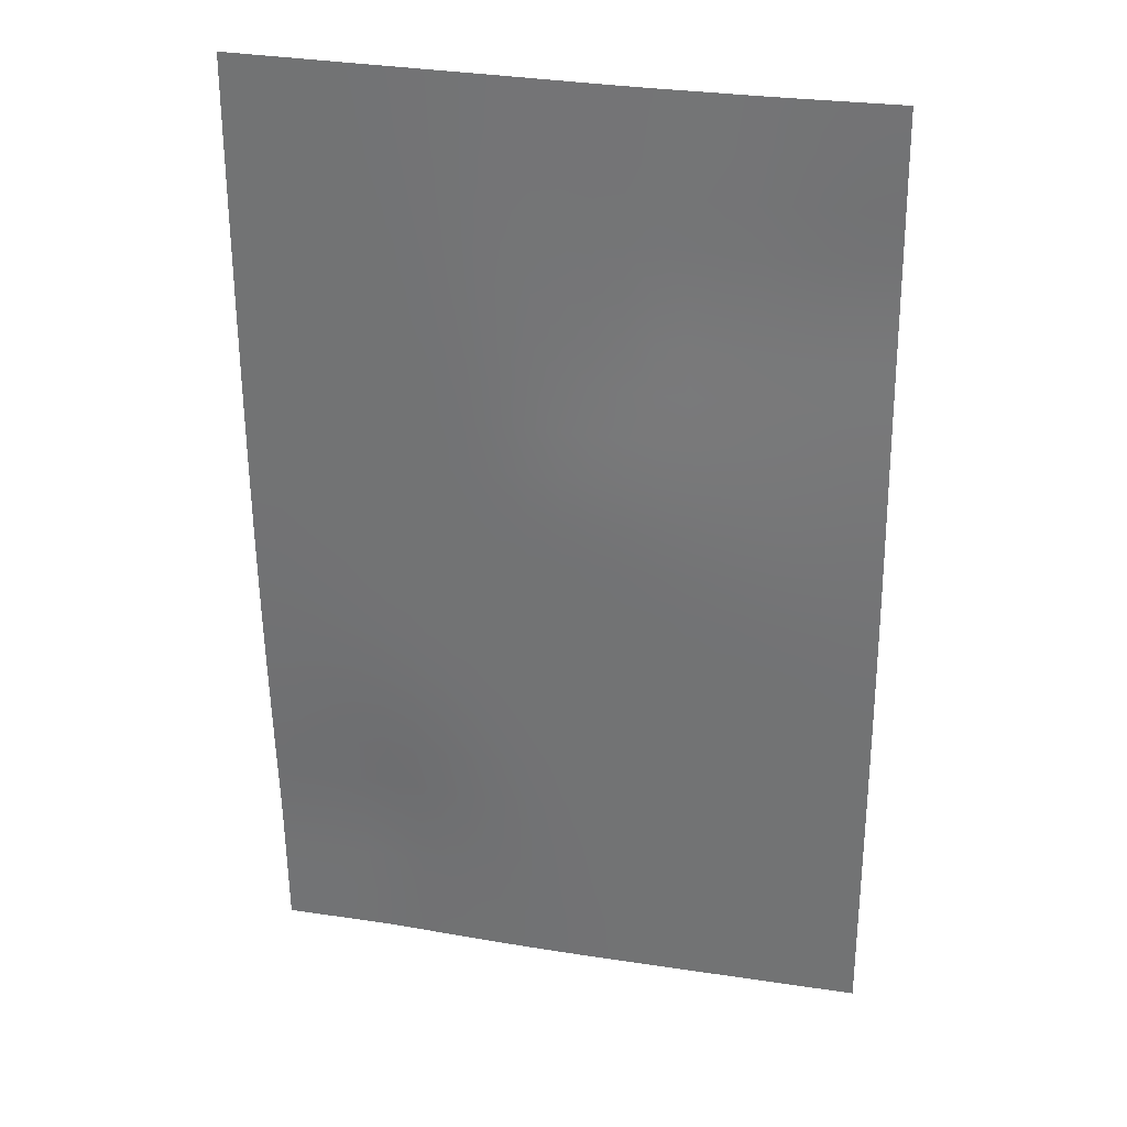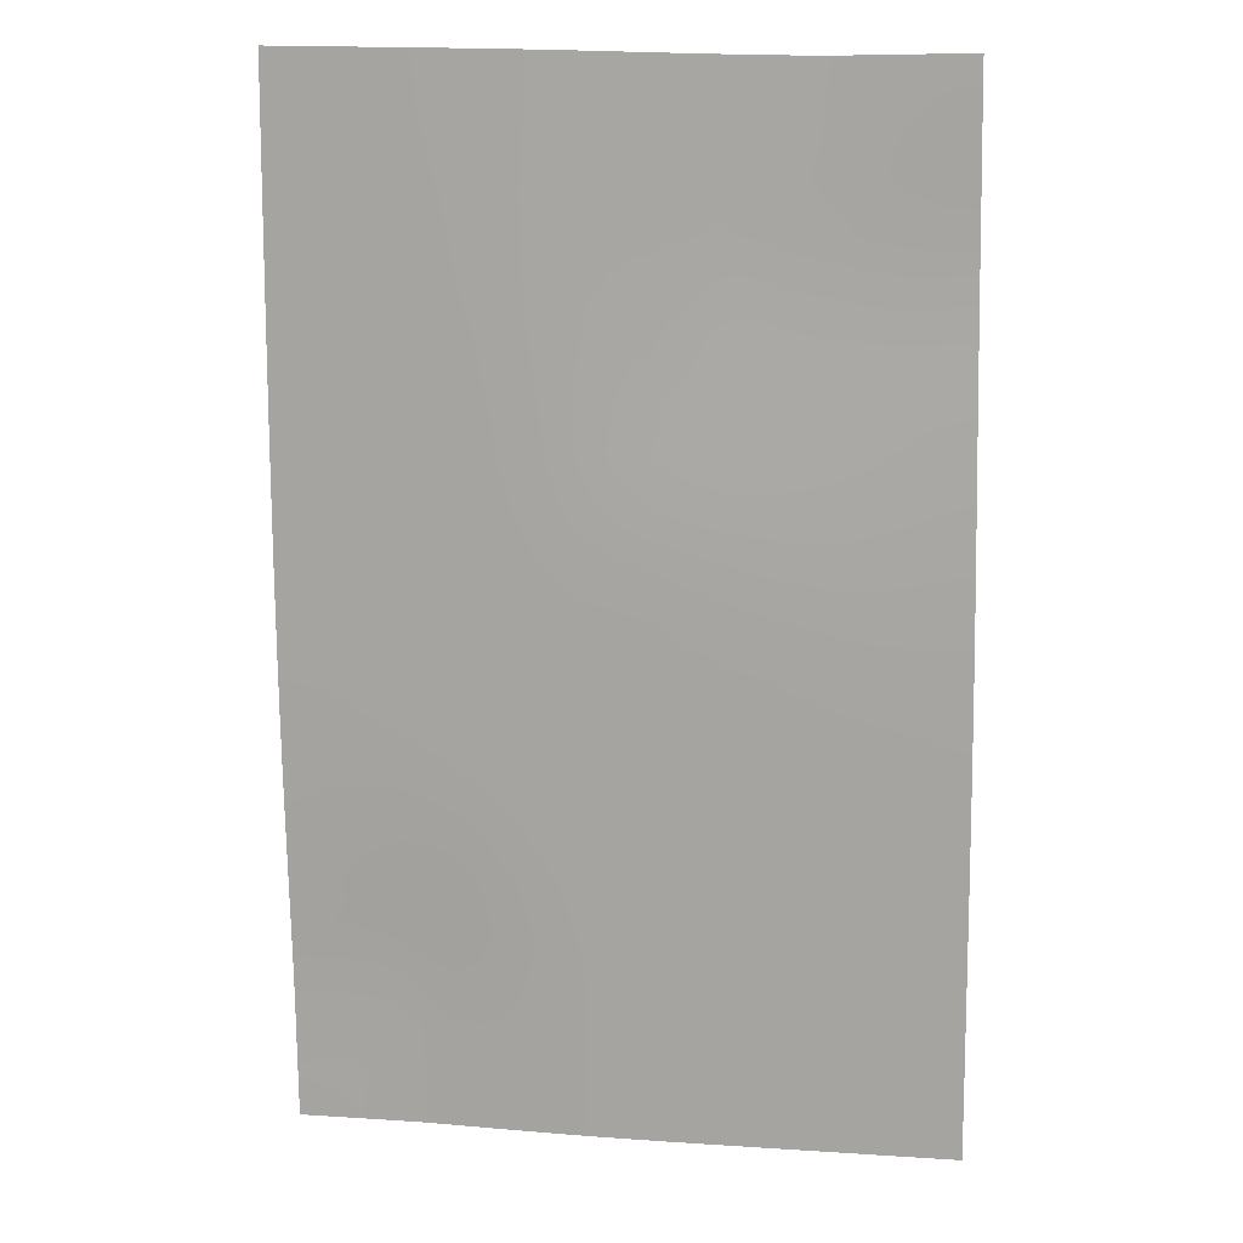
<metadata>
{"format":"obj","ext":"obj","renderer":"f3d","projection":"perspective","resolution":1024,"background":"white","views":[{"elev":32.1,"azim":12.4,"up":"+Z"},{"elev":14.4,"azim":9.1,"up":"+Z"}]}
</metadata>
<code>
g default
v -2.53 -0.04029 4.009
v -2.276 -0.04029 4.007
v -2.023 -0.04029 4.005
v -1.769 -0.04028 4.003
v -1.515 -0.04013 4.001
v -1.261 -0.03921 3.999
v -1.007 -0.03714 3.997
v -0.7535 -0.03346 3.994
v -0.5022 -0.02797 3.99
v -0.2538 -0.02064 3.986
v -0.008684 -0.01192 3.98
v 0.233 -0.00211 3.975
v 0.4718 0.008575 3.97
v 0.7064 0.02032 3.966
v 0.935 0.03367 3.962
v 1.173 0.04398 3.96
v 1.423 0.04736 3.96
v 1.675 0.04489 3.964
v 1.924 0.03983 3.97
v 2.175 0.03565 3.976
v 2.428 0.03331 3.981
v -2.533 -0.04029 3.608
v -2.28 -0.04029 3.606
v -2.026 -0.04029 3.604
v -1.772 -0.04029 3.602
v -1.519 -0.04028 3.601
v -1.265 -0.03972 3.599
v -1.011 -0.038 3.597
v -0.7578 -0.03452 3.594
v -0.5072 -0.02892 3.59
v -0.2598 -0.02132 3.586
v -0.01564 -0.01219 3.58
v 0.2257 -0.002025 3.574
v 0.4643 0.008902 3.569
v 0.6991 0.02089 3.564
v 0.9312 0.03339 3.561
v 1.174 0.04177 3.558
v 1.426 0.04339 3.56
v 1.678 0.04029 3.564
v 1.929 0.03599 3.57
v 2.181 0.03296 3.575
v 2.435 0.03145 3.58
v -2.536 -0.04029 3.207
v -2.283 -0.04029 3.205
v -2.03 -0.04029 3.203
v -1.776 -0.04029 3.202
v -1.523 -0.04029 3.2
v -1.269 -0.04011 3.198
v -1.015 -0.03881 3.196
v -0.7621 -0.03562 3.194
v -0.5118 -0.02995 3.19
v -0.2652 -0.02204 3.186
v -0.02204 -0.01247 3.18
v 0.2187 -0.001942 3.174
v 0.4576 0.009213 3.168
v 0.694 0.02099 3.162
v 0.9292 0.03262 3.159
v 1.176 0.03911 3.157
v 1.429 0.03935 3.16
v 1.682 0.0368 3.165
v 1.935 0.03418 3.17
v 2.188 0.03278 3.175
v 2.442 0.03264 3.179
v -2.539 -0.04029 2.805
v -2.286 -0.04029 2.803
v -2.033 -0.04029 2.802
v -1.78 -0.04029 2.801
v -1.527 -0.04029 2.799
v -1.273 -0.04029 2.798
v -1.019 -0.03952 2.796
v -0.7663 -0.03678 2.794
v -0.5159 -0.03126 2.791
v -0.2698 -0.02311 2.786
v -0.02772 -0.01309 2.781
v 0.2121 -0.002165 2.775
v 0.4511 0.009164 2.768
v 0.6895 0.02081 2.761
v 0.9258 0.03264 2.757
v 1.179 0.03617 2.756
v 1.434 0.0354 2.76
v 1.688 0.03461 2.765
v 1.942 0.03391 2.769
v 2.195 0.03387 2.774
v 2.449 0.03435 2.779
v -2.542 -0.04029 2.403
v -2.289 -0.04029 2.402
v -2.036 -0.04029 2.401
v -1.783 -0.04029 2.399
v -1.53 -0.04029 2.398
v -1.277 -0.04029 2.397
v -1.024 -0.04007 2.396
v -0.7704 -0.03799 2.394
v -0.5196 -0.03293 2.391
v -0.2738 -0.02467 2.387
v -0.03288 -0.01426 2.382
v 0.206 -0.003052 2.376
v 0.4454 0.008001 2.37
v 0.6861 0.01877 2.363
v 0.9292 0.02915 2.353
v 1.185 0.0285 2.359
v 1.44 0.02887 2.363
v 1.695 0.02925 2.366
v 1.949 0.02934 2.371
v 2.203 0.02939 2.376
v 2.456 0.0293 2.381
v -2.544 -0.04029 2.001
v -2.292 -0.04029 2
v -2.039 -0.04029 1.999
v -1.786 -0.04029 1.998
v -1.534 -0.04029 1.997
v -1.281 -0.04029 1.997
v -1.027 -0.04029 1.996
v -0.7742 -0.03922 1.994
v -0.523 -0.03483 1.992
v -0.2775 -0.02663 1.989
v -0.03735 -0.01613 1.984
v 0.2027 -0.005629 1.978
v 0.4467 0.003368 1.972
v 0.6939 0.01074 1.967
v 0.944 0.01519 1.965
v 1.196 0.01587 1.971
v 1.449 0.01657 1.974
v 1.704 0.01713 1.978
v 1.957 0.01724 1.982
v 2.211 0.01673 1.988
v 2.464 0.01521 1.996
v -2.546 -0.04029 1.599
v -2.294 -0.04029 1.598
v -2.041 -0.04029 1.597
v -1.789 -0.04029 1.597
v -1.536 -0.04029 1.596
v -1.283 -0.04029 1.596
v -1.031 -0.04029 1.595
v -0.7777 -0.04013 1.595
v -0.5266 -0.03635 1.593
v -0.2806 -0.0288 1.59
v -0.03794 -0.01965 1.586
v 0.2073 -0.01173 1.581
v 0.4564 -0.006165 1.579
v 0.7063 -0.002374 1.579
v 0.9569 0.00024 1.581
v 1.208 0.001384 1.585
v 1.46 0.002415 1.589
v 1.713 0.003038 1.592
v 1.966 0.002948 1.597
v 2.219 0.002036 1.604
v 2.472 0.000596 1.612
v -2.548 -0.04029 1.196
v -2.296 -0.04029 1.196
v -2.043 -0.04029 1.196
v -1.79 -0.04029 1.195
v -1.538 -0.04029 1.195
v -1.285 -0.04028 1.195
v -1.032 -0.04029 1.195
v -0.7802 -0.04028 1.194
v -0.5288 -0.03774 1.194
v -0.2798 -0.03253 1.192
v -0.03178 -0.02667 1.19
v 0.2178 -0.02224 1.189
v 0.4682 -0.01946 1.191
v 0.7185 -0.01694 1.194
v 0.969 -0.01454 1.196
v 1.22 -0.0129 1.199
v 1.471 -0.01148 1.202
v 1.723 -0.01066 1.206
v 1.975 -0.01062 1.211
v 2.228 -0.01131 1.217
v 2.481 -0.01228 1.224
v -2.548 -0.04029 0.7938
v -2.296 -0.04029 0.7935
v -2.044 -0.04029 0.7937
v -1.791 -0.04029 0.7937
v -1.538 -0.04029 0.7938
v -1.286 -0.04029 0.7938
v -1.033 -0.04029 0.7938
v -0.7807 -0.04029 0.7938
v -0.5283 -0.0396 0.7941
v -0.2763 -0.03755 0.7948
v -0.02463 -0.0353 0.7961
v 0.2268 -0.03345 0.7988
v 0.478 -0.03165 0.802
v 0.7287 -0.02933 0.8045
v 0.9793 -0.02703 0.8068
v 1.23 -0.02519 0.8094
v 1.481 -0.02363 0.8122
v 1.733 -0.02262 0.8155
v 1.985 -0.02226 0.82
v 2.237 -0.0225 0.8252
v 2.49 -0.02289 0.8314
v -2.548 -0.04028 0.3909
v -2.296 -0.04029 0.3911
v -2.044 -0.04029 0.3918
v -1.791 -0.04029 0.3922
v -1.538 -0.04029 0.3926
v -1.285 -0.04029 0.3929
v -1.032 -0.04029 0.3932
v -0.7796 -0.04029 0.3937
v -0.5266 -0.04029 0.3945
v -0.2735 -0.04029 0.396
v -0.02041 -0.04025 0.3984
v 0.2322 -0.03963 0.4015
v 0.4843 -0.03858 0.4048
v 0.7358 -0.03712 0.408
v 0.9871 -0.0355 0.411
v 1.239 -0.03406 0.414
v 1.49 -0.0328 0.4171
v 1.742 -0.03182 0.4205
v 1.994 -0.03122 0.4245
v 2.246 -0.03092 0.4289
v 2.498 -0.0307 0.4339
v -2.547 -0.03976 -0.01194
v -2.295 -0.04001 -0.01119
v -2.042 -0.04028 -0.01005
v -1.79 -0.04029 -0.009212
v -1.537 -0.04029 -0.008498
v -1.284 -0.04029 -0.007855
v -1.031 -0.04029 -0.007175
v -0.7775 -0.04029 -0.006328
v -0.5241 -0.04029 -0.005143
v -0.2706 -0.04029 -0.003474
v -0.01716 -0.04029 -0.001295
v 0.2359 -0.04029 0.001352
v 0.4885 -0.04029 0.004377
v 0.7408 -0.04021 0.007712
v 0.9929 -0.03955 0.0111
v 1.245 -0.03889 0.0145
v 1.497 -0.03825 0.01797
v 1.749 -0.03759 0.02153
v 2.001 -0.03692 0.02529
v 2.254 -0.03635 0.02911
v 2.506 -0.03583 0.03348
v -2.545 -0.03828 -0.4147
v -2.293 -0.03891 -0.4133
v -2.04 -0.03968 -0.4118
v -1.788 -0.04023 -0.4106
v -1.535 -0.04029 -0.4095
v -1.282 -0.04029 -0.4085
v -1.028 -0.04029 -0.4074
v -0.7748 -0.04029 -0.4062
v -0.5212 -0.04029 -0.4048
v -0.2676 -0.04029 -0.4031
v -0.01408 -0.04029 -0.4011
v 0.2392 -0.04029 -0.3987
v 0.4923 -0.04029 -0.3961
v 0.7451 -0.04029 -0.3931
v 0.9976 -0.04029 -0.3899
v 1.25 -0.04029 -0.3865
v 1.503 -0.04028 -0.383
v 1.755 -0.04003 -0.3795
v 2.008 -0.03961 -0.3759
v 2.26 -0.03919 -0.3723
v 2.513 -0.03879 -0.3684
v -2.541 -0.03588 -0.817
v -2.289 -0.03684 -0.8151
v -2.037 -0.03807 -0.8133
v -1.785 -0.03924 -0.8119
v -1.532 -0.04002 -0.8104
v -1.279 -0.04029 -0.809
v -1.025 -0.04029 -0.8076
v -0.7718 -0.04029 -0.8062
v -0.5182 -0.04029 -0.8047
v -0.2646 -0.04029 -0.803
v -0.01098 -0.04029 -0.801
v 0.2425 -0.04029 -0.7988
v 0.4958 -0.04029 -0.7964
v 0.7489 -0.04029 -0.7937
v 1.002 -0.04029 -0.7907
v 1.255 -0.04029 -0.7875
v 1.508 -0.04029 -0.7843
v 1.76 -0.04029 -0.7809
v 2.013 -0.04029 -0.7775
v 2.266 -0.04024 -0.7742
v 2.518 -0.0401 -0.7707
v -2.537 -0.03255 -1.219
v -2.284 -0.03358 -1.216
v -2.032 -0.03492 -1.214
v -1.78 -0.03647 -1.213
v -1.528 -0.03797 -1.211
v -1.275 -0.03926 -1.209
v -1.022 -0.04015 -1.208
v -0.7687 -0.04029 -1.206
v -0.5151 -0.04029 -1.205
v -0.2615 -0.04029 -1.203
v -0.007872 -0.04029 -1.201
v 0.2457 -0.04029 -1.199
v 0.4991 -0.04029 -1.197
v 0.7525 -0.04029 -1.194
v 1.006 -0.04029 -1.191
v 1.259 -0.04029 -1.188
v 1.512 -0.04029 -1.185
v 1.765 -0.04029 -1.182
v 2.018 -0.04029 -1.179
v 2.271 -0.04029 -1.176
v 2.523 -0.04029 -1.173
v -2.531 -0.02807 -1.619
v -2.278 -0.02869 -1.616
v -2.026 -0.02962 -1.614
v -1.774 -0.03106 -1.612
v -1.523 -0.03292 -1.61
v -1.271 -0.03533 -1.609
v -1.019 -0.03772 -1.608
v -0.7656 -0.0395 -1.606
v -0.5121 -0.04029 -1.605
v -0.2585 -0.04029 -1.603
v -0.004865 -0.04029 -1.601
v 0.2487 -0.04029 -1.599
v 0.5022 -0.04029 -1.597
v 0.7557 -0.04029 -1.595
v 1.009 -0.04029 -1.592
v 1.262 -0.04029 -1.589
v 1.516 -0.04029 -1.586
v 1.769 -0.04029 -1.584
v 2.022 -0.04029 -1.581
v 2.275 -0.04029 -1.578
v 2.528 -0.04029 -1.575
v -2.525 -0.02193 -2.018
v -2.271 -0.0218 -2.014
v -2.018 -0.02202 -2.011
v -1.766 -0.02295 -2.009
v -1.515 -0.0247 -2.006
v -1.264 -0.02826 -2.006
v -1.014 -0.03273 -2.006
v -0.762 -0.03673 -2.006
v -0.5092 -0.03926 -2.005
v -0.2557 -0.04028 -2.003
v -0.002058 -0.04029 -2.001
v 0.2515 -0.04029 -2
v 0.5051 -0.04029 -1.997
v 0.7587 -0.04029 -1.995
v 1.012 -0.04029 -1.993
v 1.266 -0.04029 -1.99
v 1.519 -0.04029 -1.987
v 1.772 -0.04029 -1.985
v 2.025 -0.04029 -1.982
v 2.279 -0.04029 -1.979
v 2.532 -0.04029 -1.977
v -2.518 -0.01379 -2.413
v -2.264 -0.01306 -2.409
v -2.011 -0.01299 -2.406
v -1.757 -0.01338 -2.404
v -1.505 -0.01465 -2.4
v -1.255 -0.01989 -2.402
v -1.007 -0.0268 -2.404
v -0.7577 -0.03287 -2.405
v -0.5062 -0.03716 -2.404
v -0.2531 -0.03953 -2.403
v 0.000447 -0.04028 -2.402
v 0.2541 -0.04029 -2.4
v 0.5078 -0.04029 -2.398
v 0.7614 -0.04029 -2.396
v 1.015 -0.04029 -2.393
v 1.269 -0.04029 -2.391
v 1.522 -0.04029 -2.388
v 1.775 -0.04029 -2.386
v 2.029 -0.04029 -2.383
v 2.282 -0.04029 -2.381
v 2.535 -0.04029 -2.379
v -2.512 -0.005019 -2.808
v -2.258 -0.005125 -2.805
v -2.005 -0.005176 -2.802
v -1.75 -0.004923 -2.799
v -1.495 -0.005241 -2.797
v -1.248 -0.01405 -2.8
v -1.002 -0.02243 -2.802
v -0.7539 -0.02964 -2.803
v -0.5033 -0.03498 -2.804
v -0.2509 -0.03836 -2.803
v 0.002645 -0.03994 -2.802
v 0.2564 -0.04029 -2.801
v 0.5102 -0.04029 -2.799
v 0.7639 -0.04029 -2.796
v 1.018 -0.04029 -2.794
v 1.271 -0.04029 -2.792
v 1.525 -0.04029 -2.789
v 1.778 -0.04029 -2.787
v 2.032 -0.04029 -2.785
v 2.285 -0.04029 -2.782
v 2.539 -0.04029 -2.78
v -2.508 -0.003967 -3.208
v -2.254 -0.004244 -3.205
v -2 -0.004135 -3.202
v -1.747 -0.00378 -3.2
v -1.493 -0.005503 -3.199
v -1.247 -0.01294 -3.2
v -1 -0.02114 -3.202
v -0.7519 -0.02823 -3.203
v -0.5012 -0.03366 -3.204
v -0.2488 -0.03734 -3.203
v 0.004667 -0.03939 -3.203
v 0.2586 -0.04027 -3.201
v 0.5125 -0.04029 -3.199
v 0.7664 -0.04029 -3.197
v 1.02 -0.04029 -3.195
v 1.274 -0.04029 -3.193
v 1.528 -0.04029 -3.19
v 1.781 -0.04029 -3.188
v 2.035 -0.04029 -3.186
v 2.288 -0.04029 -3.183
v 2.542 -0.04029 -3.181
v -2.504 -0.005144 -3.608
v -2.251 -0.005168 -3.605
v -1.997 -0.004803 -3.603
v -1.745 -0.004112 -3.601
v -1.492 -0.005511 -3.6
v -1.246 -0.0131 -3.601
v -1 -0.02114 -3.602
v -0.7513 -0.0278 -3.603
v -0.5 -0.03288 -3.604
v -0.2471 -0.03643 -3.604
v 0.006538 -0.03873 -3.603
v 0.2606 -0.03996 -3.602
v 0.5148 -0.04029 -3.6
v 0.7689 -0.04029 -3.598
v 1.023 -0.04029 -3.596
v 1.277 -0.04029 -3.594
v 1.531 -0.04029 -3.591
v 1.784 -0.04029 -3.589
v 2.038 -0.04029 -3.587
v 2.291 -0.04029 -3.584
v 2.545 -0.04029 -3.582
v -2.501 -0.005479 -4.009
v -2.247 -0.005479 -4.006
v -1.995 -0.005177 -4.004
v -1.743 -0.003892 -4.003
v -1.491 -0.005524 -4.002
v -1.247 -0.01396 -4.002
v -1.001 -0.02162 -4.002
v -0.7518 -0.0276 -4.003
v -0.4996 -0.0322 -4.004
v -0.246 -0.03555 -4.004
v 0.008325 -0.03805 -4.003
v 0.2629 -0.03963 -4.002
v 0.5174 -0.04028 -4
v 0.7718 -0.04029 -3.999
v 1.026 -0.04029 -3.996
v 1.28 -0.04029 -3.994
v 1.534 -0.04029 -3.992
v 1.788 -0.04029 -3.99
v 2.041 -0.04029 -3.988
v 2.295 -0.04029 -3.986
v 2.548 -0.04029 -3.983
g Carpete_Quarto:tapete_quarto
f 1 2 23 22
f 2 3 24 23
f 3 4 25 24
f 4 5 26 25
f 5 6 27 26
f 6 7 28 27
f 7 8 29 28
f 8 9 30 29
f 9 10 31 30
f 10 11 32 31
f 11 12 33 32
f 12 13 34 33
f 13 14 35 34
f 14 15 36 35
f 15 16 37 36
f 16 17 38 37
f 17 18 39 38
f 18 19 40 39
f 19 20 41 40
f 20 21 42 41
f 22 23 44 43
f 23 24 45 44
f 24 25 46 45
f 25 26 47 46
f 26 27 48 47
f 27 28 49 48
f 28 29 50 49
f 29 30 51 50
f 30 31 52 51
f 31 32 53 52
f 32 33 54 53
f 33 34 55 54
f 34 35 56 55
f 35 36 57 56
f 36 37 58 57
f 37 38 59 58
f 38 39 60 59
f 39 40 61 60
f 40 41 62 61
f 41 42 63 62
f 43 44 65 64
f 44 45 66 65
f 45 46 67 66
f 46 47 68 67
f 47 48 69 68
f 48 49 70 69
f 49 50 71 70
f 50 51 72 71
f 51 52 73 72
f 52 53 74 73
f 53 54 75 74
f 54 55 76 75
f 55 56 77 76
f 56 57 78 77
f 57 58 79 78
f 58 59 80 79
f 59 60 81 80
f 60 61 82 81
f 61 62 83 82
f 62 63 84 83
f 64 65 86 85
f 65 66 87 86
f 66 67 88 87
f 67 68 89 88
f 68 69 90 89
f 69 70 91 90
f 70 71 92 91
f 71 72 93 92
f 72 73 94 93
f 73 74 95 94
f 74 75 96 95
f 75 76 97 96
f 76 77 98 97
f 77 78 99 98
f 78 79 100 99
f 79 80 101 100
f 80 81 102 101
f 81 82 103 102
f 82 83 104 103
f 83 84 105 104
f 85 86 107 106
f 86 87 108 107
f 87 88 109 108
f 88 89 110 109
f 89 90 111 110
f 90 91 112 111
f 91 92 113 112
f 92 93 114 113
f 93 94 115 114
f 94 95 116 115
f 95 96 117 116
f 96 97 118 117
f 97 98 119 118
f 98 99 120 119
f 99 100 121 120
f 100 101 122 121
f 101 102 123 122
f 102 103 124 123
f 103 104 125 124
f 104 105 126 125
f 106 107 128 127
f 107 108 129 128
f 108 109 130 129
f 109 110 131 130
f 110 111 132 131
f 111 112 133 132
f 112 113 134 133
f 113 114 135 134
f 114 115 136 135
f 115 116 137 136
f 116 117 138 137
f 117 118 139 138
f 118 119 140 139
f 119 120 141 140
f 120 121 142 141
f 121 122 143 142
f 122 123 144 143
f 123 124 145 144
f 124 125 146 145
f 125 126 147 146
f 127 128 149 148
f 128 129 150 149
f 129 130 151 150
f 130 131 152 151
f 131 132 153 152
f 132 133 154 153
f 133 134 155 154
f 134 135 156 155
f 135 136 157 156
f 136 137 158 157
f 137 138 159 158
f 138 139 160 159
f 139 140 161 160
f 140 141 162 161
f 141 142 163 162
f 142 143 164 163
f 143 144 165 164
f 144 145 166 165
f 145 146 167 166
f 146 147 168 167
f 148 149 170 169
f 149 150 171 170
f 150 151 172 171
f 151 152 173 172
f 152 153 174 173
f 153 154 175 174
f 154 155 176 175
f 155 156 177 176
f 156 157 178 177
f 157 158 179 178
f 158 159 180 179
f 159 160 181 180
f 160 161 182 181
f 161 162 183 182
f 162 163 184 183
f 163 164 185 184
f 164 165 186 185
f 165 166 187 186
f 166 167 188 187
f 167 168 189 188
f 169 170 191 190
f 170 171 192 191
f 171 172 193 192
f 172 173 194 193
f 173 174 195 194
f 174 175 196 195
f 175 176 197 196
f 176 177 198 197
f 177 178 199 198
f 178 179 200 199
f 179 180 201 200
f 180 181 202 201
f 181 182 203 202
f 182 183 204 203
f 183 184 205 204
f 184 185 206 205
f 185 186 207 206
f 186 187 208 207
f 187 188 209 208
f 188 189 210 209
f 190 191 212 211
f 191 192 213 212
f 192 193 214 213
f 193 194 215 214
f 194 195 216 215
f 195 196 217 216
f 196 197 218 217
f 197 198 219 218
f 198 199 220 219
f 199 200 221 220
f 200 201 222 221
f 201 202 223 222
f 202 203 224 223
f 203 204 225 224
f 204 205 226 225
f 205 206 227 226
f 206 207 228 227
f 207 208 229 228
f 208 209 230 229
f 209 210 231 230
f 211 212 233 232
f 212 213 234 233
f 213 214 235 234
f 214 215 236 235
f 215 216 237 236
f 216 217 238 237
f 217 218 239 238
f 218 219 240 239
f 219 220 241 240
f 220 221 242 241
f 221 222 243 242
f 222 223 244 243
f 223 224 245 244
f 224 225 246 245
f 225 226 247 246
f 226 227 248 247
f 227 228 249 248
f 228 229 250 249
f 229 230 251 250
f 230 231 252 251
f 232 233 254 253
f 233 234 255 254
f 234 235 256 255
f 235 236 257 256
f 236 237 258 257
f 237 238 259 258
f 238 239 260 259
f 239 240 261 260
f 240 241 262 261
f 241 242 263 262
f 242 243 264 263
f 243 244 265 264
f 244 245 266 265
f 245 246 267 266
f 246 247 268 267
f 247 248 269 268
f 248 249 270 269
f 249 250 271 270
f 250 251 272 271
f 251 252 273 272
f 253 254 275 274
f 254 255 276 275
f 255 256 277 276
f 256 257 278 277
f 257 258 279 278
f 258 259 280 279
f 259 260 281 280
f 260 261 282 281
f 261 262 283 282
f 262 263 284 283
f 263 264 285 284
f 264 265 286 285
f 265 266 287 286
f 266 267 288 287
f 267 268 289 288
f 268 269 290 289
f 269 270 291 290
f 270 271 292 291
f 271 272 293 292
f 272 273 294 293
f 274 275 296 295
f 275 276 297 296
f 276 277 298 297
f 277 278 299 298
f 278 279 300 299
f 279 280 301 300
f 280 281 302 301
f 281 282 303 302
f 282 283 304 303
f 283 284 305 304
f 284 285 306 305
f 285 286 307 306
f 286 287 308 307
f 287 288 309 308
f 288 289 310 309
f 289 290 311 310
f 290 291 312 311
f 291 292 313 312
f 292 293 314 313
f 293 294 315 314
f 295 296 317 316
f 296 297 318 317
f 297 298 319 318
f 298 299 320 319
f 299 300 321 320
f 300 301 322 321
f 301 302 323 322
f 302 303 324 323
f 303 304 325 324
f 304 305 326 325
f 305 306 327 326
f 306 307 328 327
f 307 308 329 328
f 308 309 330 329
f 309 310 331 330
f 310 311 332 331
f 311 312 333 332
f 312 313 334 333
f 313 314 335 334
f 314 315 336 335
f 316 317 338 337
f 317 318 339 338
f 318 319 340 339
f 319 320 341 340
f 320 321 342 341
f 321 322 343 342
f 322 323 344 343
f 323 324 345 344
f 324 325 346 345
f 325 326 347 346
f 326 327 348 347
f 327 328 349 348
f 328 329 350 349
f 329 330 351 350
f 330 331 352 351
f 331 332 353 352
f 332 333 354 353
f 333 334 355 354
f 334 335 356 355
f 335 336 357 356
f 337 338 359 358
f 338 339 360 359
f 339 340 361 360
f 340 341 362 361
f 341 342 363 362
f 342 343 364 363
f 343 344 365 364
f 344 345 366 365
f 345 346 367 366
f 346 347 368 367
f 347 348 369 368
f 348 349 370 369
f 349 350 371 370
f 350 351 372 371
f 351 352 373 372
f 352 353 374 373
f 353 354 375 374
f 354 355 376 375
f 355 356 377 376
f 356 357 378 377
f 358 359 380 379
f 359 360 381 380
f 360 361 382 381
f 361 362 383 382
f 362 363 384 383
f 363 364 385 384
f 364 365 386 385
f 365 366 387 386
f 366 367 388 387
f 367 368 389 388
f 368 369 390 389
f 369 370 391 390
f 370 371 392 391
f 371 372 393 392
f 372 373 394 393
f 373 374 395 394
f 374 375 396 395
f 375 376 397 396
f 376 377 398 397
f 377 378 399 398
f 379 380 401 400
f 380 381 402 401
f 381 382 403 402
f 382 383 404 403
f 383 384 405 404
f 384 385 406 405
f 385 386 407 406
f 386 387 408 407
f 387 388 409 408
f 388 389 410 409
f 389 390 411 410
f 390 391 412 411
f 391 392 413 412
f 392 393 414 413
f 393 394 415 414
f 394 395 416 415
f 395 396 417 416
f 396 397 418 417
f 397 398 419 418
f 398 399 420 419
f 400 401 422 421
f 401 402 423 422
f 402 403 424 423
f 403 404 425 424
f 404 405 426 425
f 405 406 427 426
f 406 407 428 427
f 407 408 429 428
f 408 409 430 429
f 409 410 431 430
f 410 411 432 431
f 411 412 433 432
f 412 413 434 433
f 413 414 435 434
f 414 415 436 435
f 415 416 437 436
f 416 417 438 437
f 417 418 439 438
f 418 419 440 439
f 419 420 441 440

</code>
